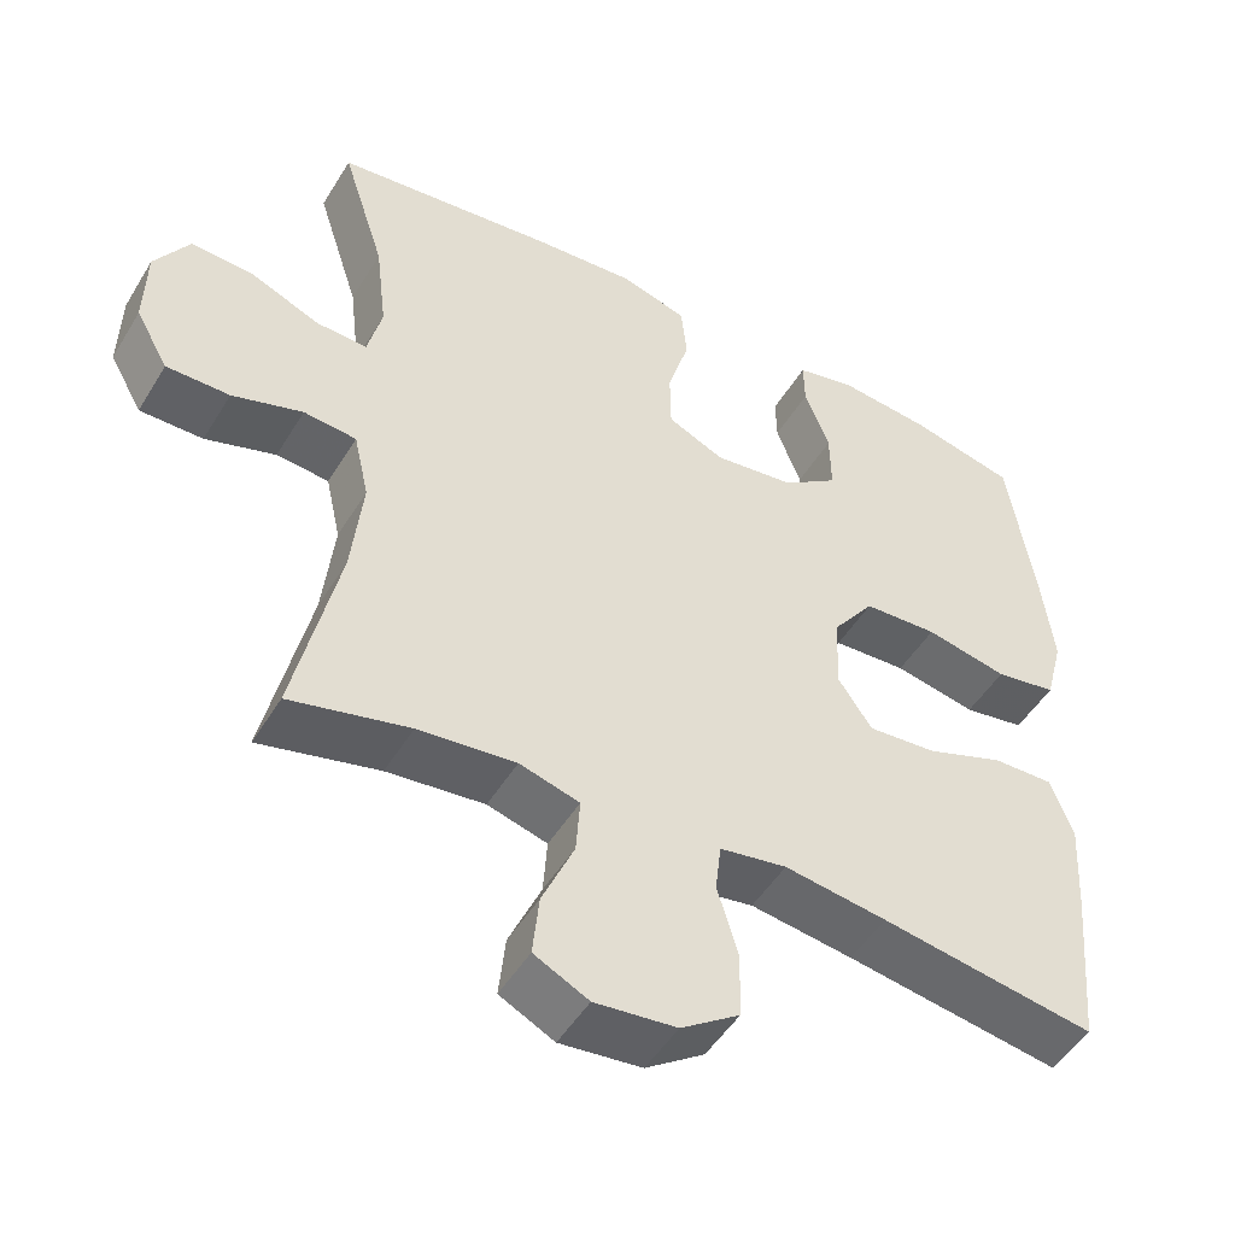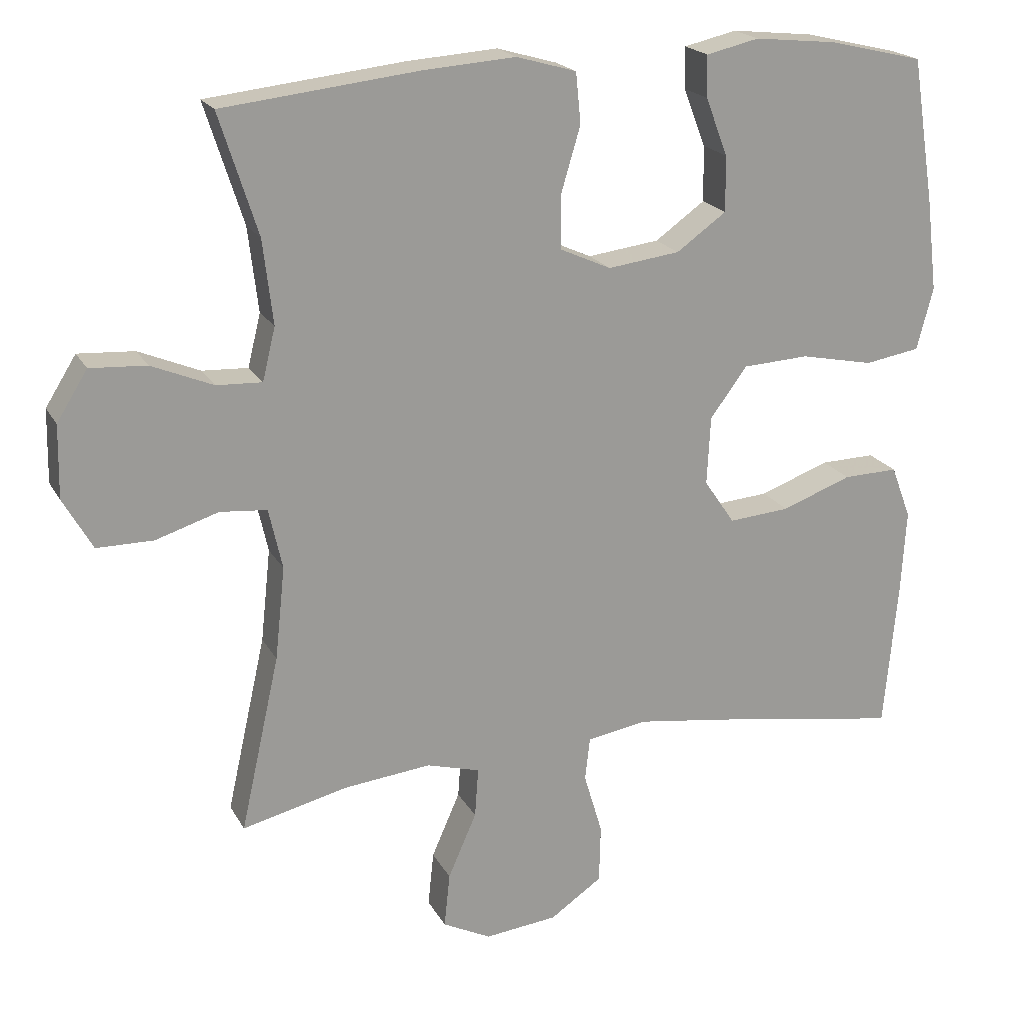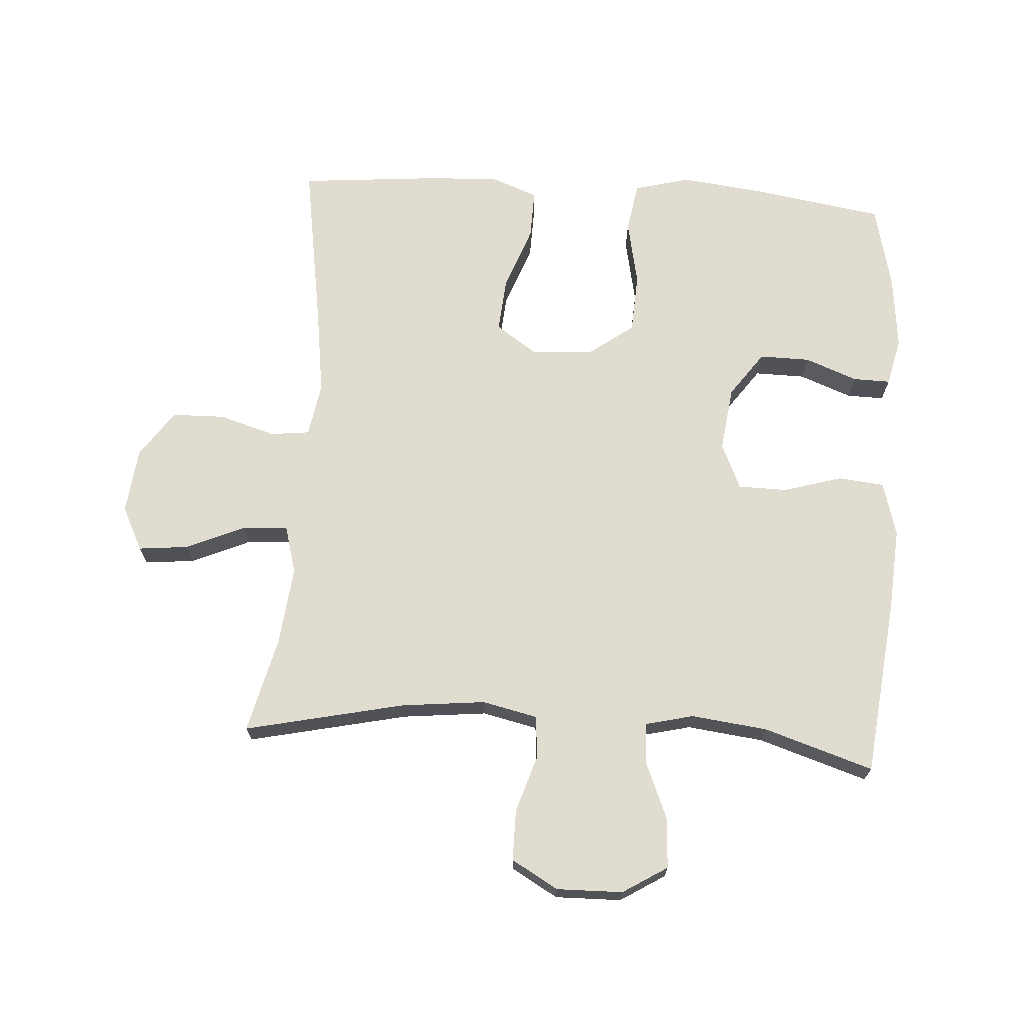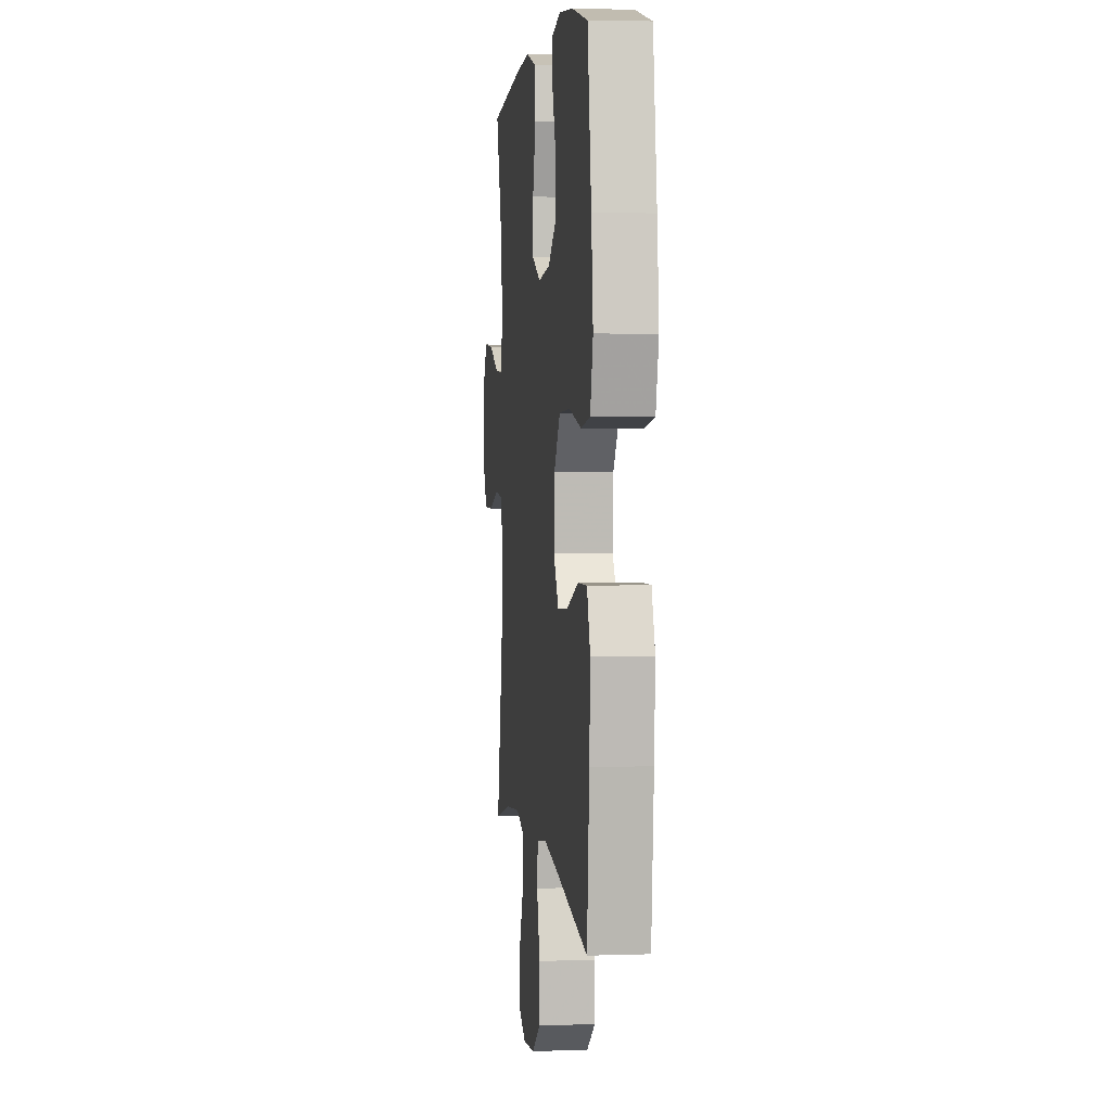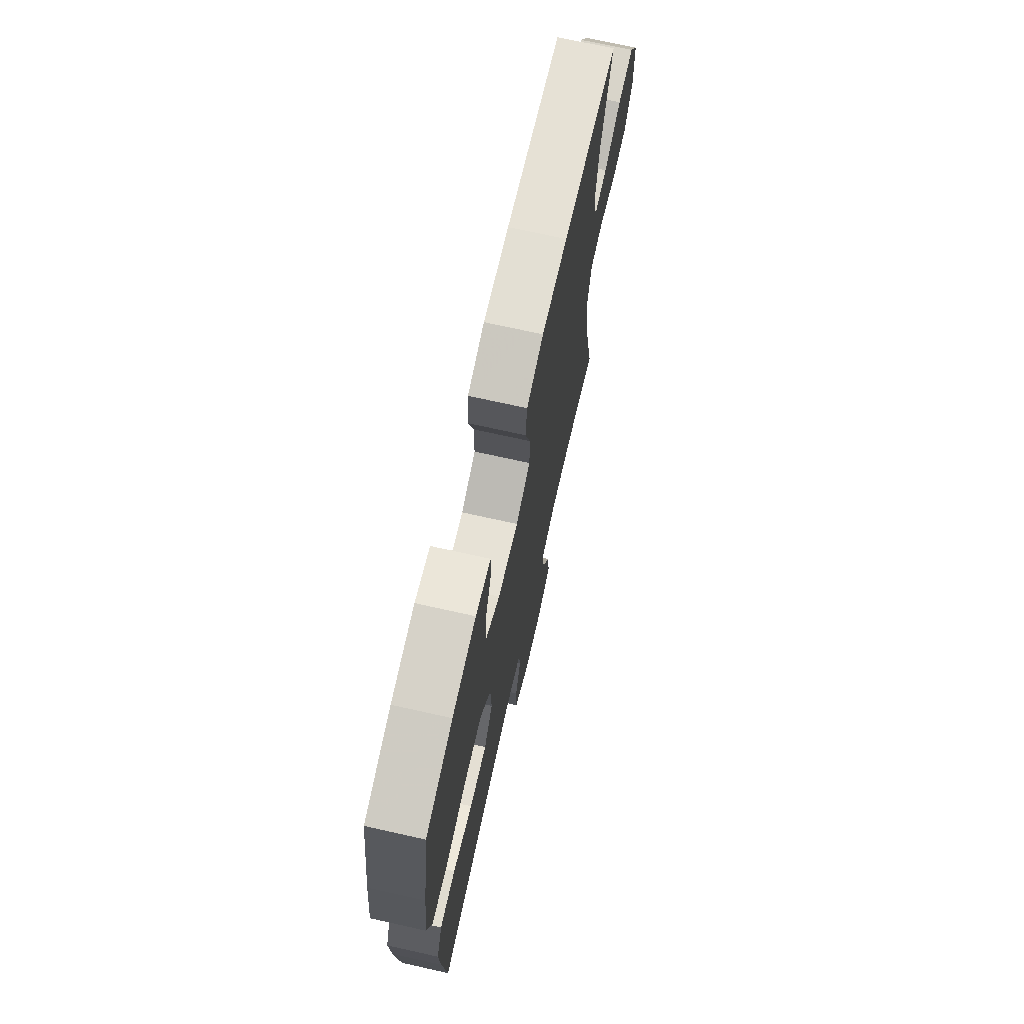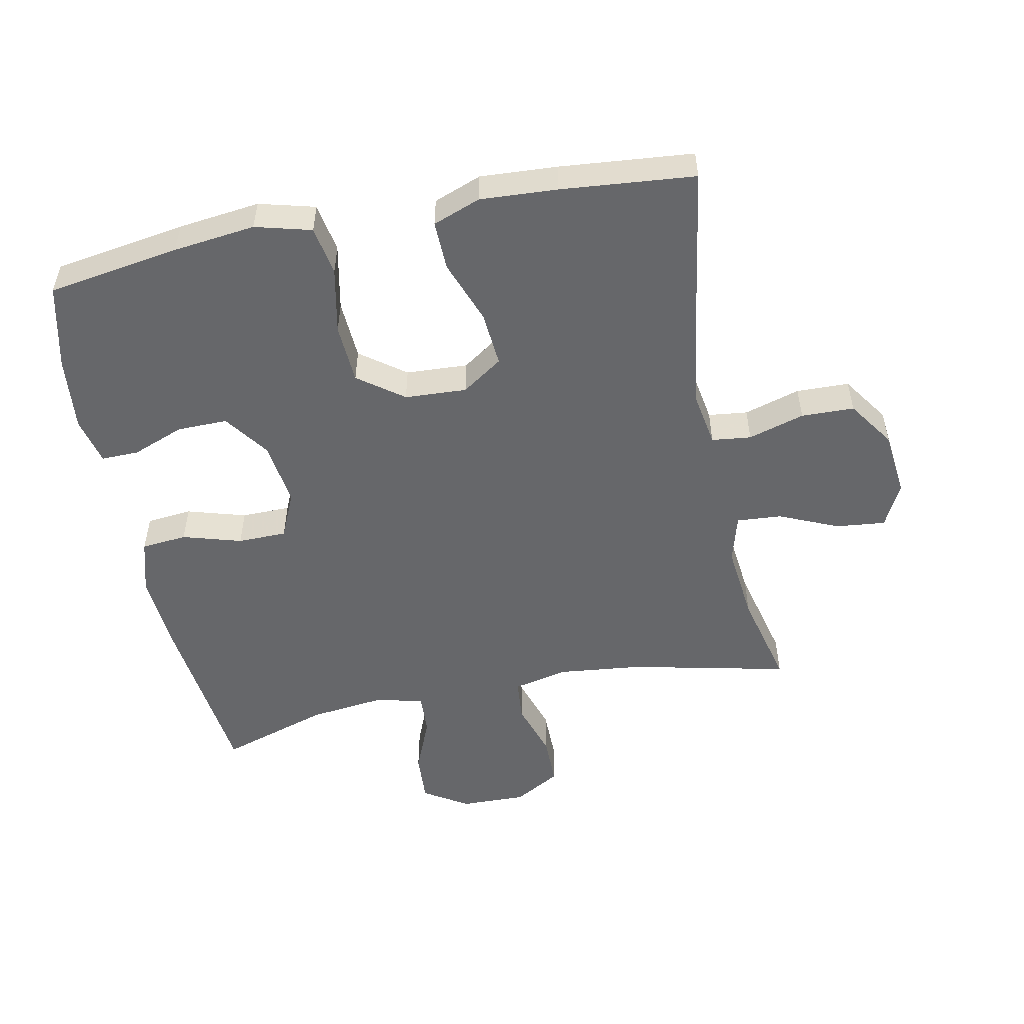
<metadata>
{"format":"obj","ext":"obj","renderer":"f3d","projection":"perspective","resolution":1024,"background":"white","views":[{"elev":-49.2,"azim":-30.2,"up":"+Z"},{"elev":20.0,"azim":-21.3,"up":"+Z"},{"elev":69.4,"azim":-86.2,"up":"+Y"},{"elev":3.2,"azim":83.3,"up":"+Z"},{"elev":71.3,"azim":102.6,"up":"+Z"},{"elev":-52.1,"azim":101.4,"up":"+Y"}]}
</metadata>
<code>
v 0.5 0.07 -0.5
v 0.231 0.07 -0.457
v 0.103 0.07 -0.439
v 0.019 0.07 -0.453
v 0.012 0.07 -0.514
v 0.038 0.07 -0.601
v 0.036 0.07 -0.683
v -0.037 0.07 -0.733
v -0.139 0.07 -0.744
v -0.207 0.07 -0.71
v -0.199 0.07 -0.633
v -0.159 0.07 -0.542
v -0.154 0.07 -0.472
v -0.229 0.07 -0.451
v -0.351 0.07 -0.464
v -0.5 0.07 -0.5
v -0.445 0.07 -0.253
v -0.431 0.07 -0.123
v -0.45 0.07 -0.038
v -0.516 0.07 -0.032
v -0.604 0.07 -0.06
v -0.683 0.07 -0.06
v -0.724 0.07 0.012
v -0.722 0.07 0.114
v -0.679 0.07 0.183
v -0.6 0.07 0.178
v -0.514 0.07 0.142
v -0.45 0.07 0.139
v -0.432 0.07 0.213
v -0.446 0.07 0.331
v -0.5 0.07 0.5
v -0.224 0.07 0.531
v -0.096 0.07 0.54
v -0.012 0.07 0.516
v -0.005 0.07 0.445
v -0.032 0.07 0.354
v -0.031 0.07 0.278
v 0.04 0.07 0.246
v 0.141 0.07 0.259
v 0.211 0.07 0.309
v 0.21 0.07 0.387
v 0.179 0.07 0.468
v 0.178 0.07 0.526
v 0.252 0.07 0.543
v 0.368 0.07 0.531
v 0.5 0.07 0.5
v 0.532 0.07 0.295
v 0.547 0.07 0.168
v 0.524 0.07 0.081
v 0.447 0.07 0.068
v 0.344 0.07 0.089
v 0.251 0.07 0.084
v 0.199 0.07 0.014
v 0.194 0.07 -0.082
v 0.237 0.07 -0.145
v 0.323 0.07 -0.138
v 0.421 0.07 -0.102
v 0.498 0.07 -0.1
v 0.526 0.07 -0.174
v 0.519 0.07 -0.293
v 0.5 0 -0.5
v 0.231 0 -0.457
v 0.103 0 -0.439
v 0.019 0 -0.453
v 0.012 0 -0.514
v 0.038 0 -0.601
v 0.036 0 -0.683
v -0.037 0 -0.733
v -0.139 0 -0.744
v -0.207 0 -0.71
v -0.199 0 -0.633
v -0.159 0 -0.542
v -0.154 0 -0.472
v -0.229 0 -0.451
v -0.351 0 -0.464
v -0.5 0 -0.5
v -0.445 0 -0.253
v -0.431 0 -0.123
v -0.45 0 -0.038
v -0.516 0 -0.032
v -0.604 0 -0.06
v -0.683 0 -0.06
v -0.724 0 0.012
v -0.722 0 0.114
v -0.679 0 0.183
v -0.6 0 0.178
v -0.514 0 0.142
v -0.45 0 0.139
v -0.432 0 0.213
v -0.446 0 0.331
v -0.5 0 0.5
v -0.224 0 0.531
v -0.096 0 0.54
v -0.012 0 0.516
v -0.005 0 0.445
v -0.032 0 0.354
v -0.031 0 0.278
v 0.04 0 0.246
v 0.141 0 0.259
v 0.211 0 0.309
v 0.21 0 0.387
v 0.179 0 0.468
v 0.178 0 0.526
v 0.252 0 0.543
v 0.368 0 0.531
v 0.5 0 0.5
v 0.532 0 0.295
v 0.547 0 0.168
v 0.524 0 0.081
v 0.447 0 0.068
v 0.344 0 0.089
v 0.251 0 0.084
v 0.199 0 0.014
v 0.194 0 -0.082
v 0.237 0 -0.145
v 0.323 0 -0.138
v 0.421 0 -0.102
v 0.498 0 -0.1
v 0.526 0 -0.174
v 0.519 0 -0.293
f 59 60 1 2
f 56 57 58 59
f 55 56 59 2
f 54 55 2 3
f 53 54 3 4
f 48 49 50 51
f 48 51 52
f 47 48 52
f 46 47 52
f 45 46 52 53
f 41 42 43 44
f 40 41 44 45
f 33 34 35 36
f 33 36 37
f 30 31 32 33
f 29 30 33 37
f 28 29 37 38
f 24 25 26 27
f 24 27 28
f 23 24 28
f 20 21 22 23
f 19 20 23 28
f 18 19 28 38
f 15 16 17
f 14 15 17 18
f 13 14 18 38
f 9 10 11 12
f 5 6 7 8
f 4 5 8 9
f 40 45 53 4
f 12 13 38 39
f 12 39 40
f 4 9 12 40
f 62 61 120 119
f 119 118 117 116
f 62 119 116 115
f 63 62 115 114
f 64 63 114 113
f 111 110 109 108
f 112 111 108
f 112 108 107
f 112 107 106
f 113 112 106 105
f 104 103 102 101
f 105 104 101 100
f 96 95 94 93
f 97 96 93
f 93 92 91 90
f 97 93 90 89
f 98 97 89 88
f 87 86 85 84
f 88 87 84
f 88 84 83
f 83 82 81 80
f 88 83 80 79
f 98 88 79 78
f 77 76 75
f 78 77 75 74
f 98 78 74 73
f 72 71 70 69
f 68 67 66 65
f 69 68 65 64
f 64 113 105 100
f 99 98 73 72
f 100 99 72
f 100 72 69 64
f 1 61 62 2
f 2 62 63 3
f 3 63 64 4
f 4 64 65 5
f 5 65 66 6
f 6 66 67 7
f 7 67 68 8
f 8 68 69 9
f 9 69 70 10
f 10 70 71 11
f 11 71 72 12
f 12 72 73 13
f 13 73 74 14
f 14 74 75 15
f 15 75 76 16
f 16 76 77 17
f 17 77 78 18
f 18 78 79 19
f 19 79 80 20
f 20 80 81 21
f 21 81 82 22
f 22 82 83 23
f 23 83 84 24
f 24 84 85 25
f 25 85 86 26
f 26 86 87 27
f 27 87 88 28
f 28 88 89 29
f 29 89 90 30
f 30 90 91 31
f 31 91 92 32
f 32 92 93 33
f 33 93 94 34
f 34 94 95 35
f 35 95 96 36
f 36 96 97 37
f 37 97 98 38
f 38 98 99 39
f 39 99 100 40
f 40 100 101 41
f 41 101 102 42
f 42 102 103 43
f 43 103 104 44
f 44 104 105 45
f 45 105 106 46
f 46 106 107 47
f 47 107 108 48
f 48 108 109 49
f 49 109 110 50
f 50 110 111 51
f 51 111 112 52
f 52 112 113 53
f 53 113 114 54
f 54 114 115 55
f 55 115 116 56
f 56 116 117 57
f 57 117 118 58
f 58 118 119 59
f 59 119 120 60
f 60 120 61 1

</code>
